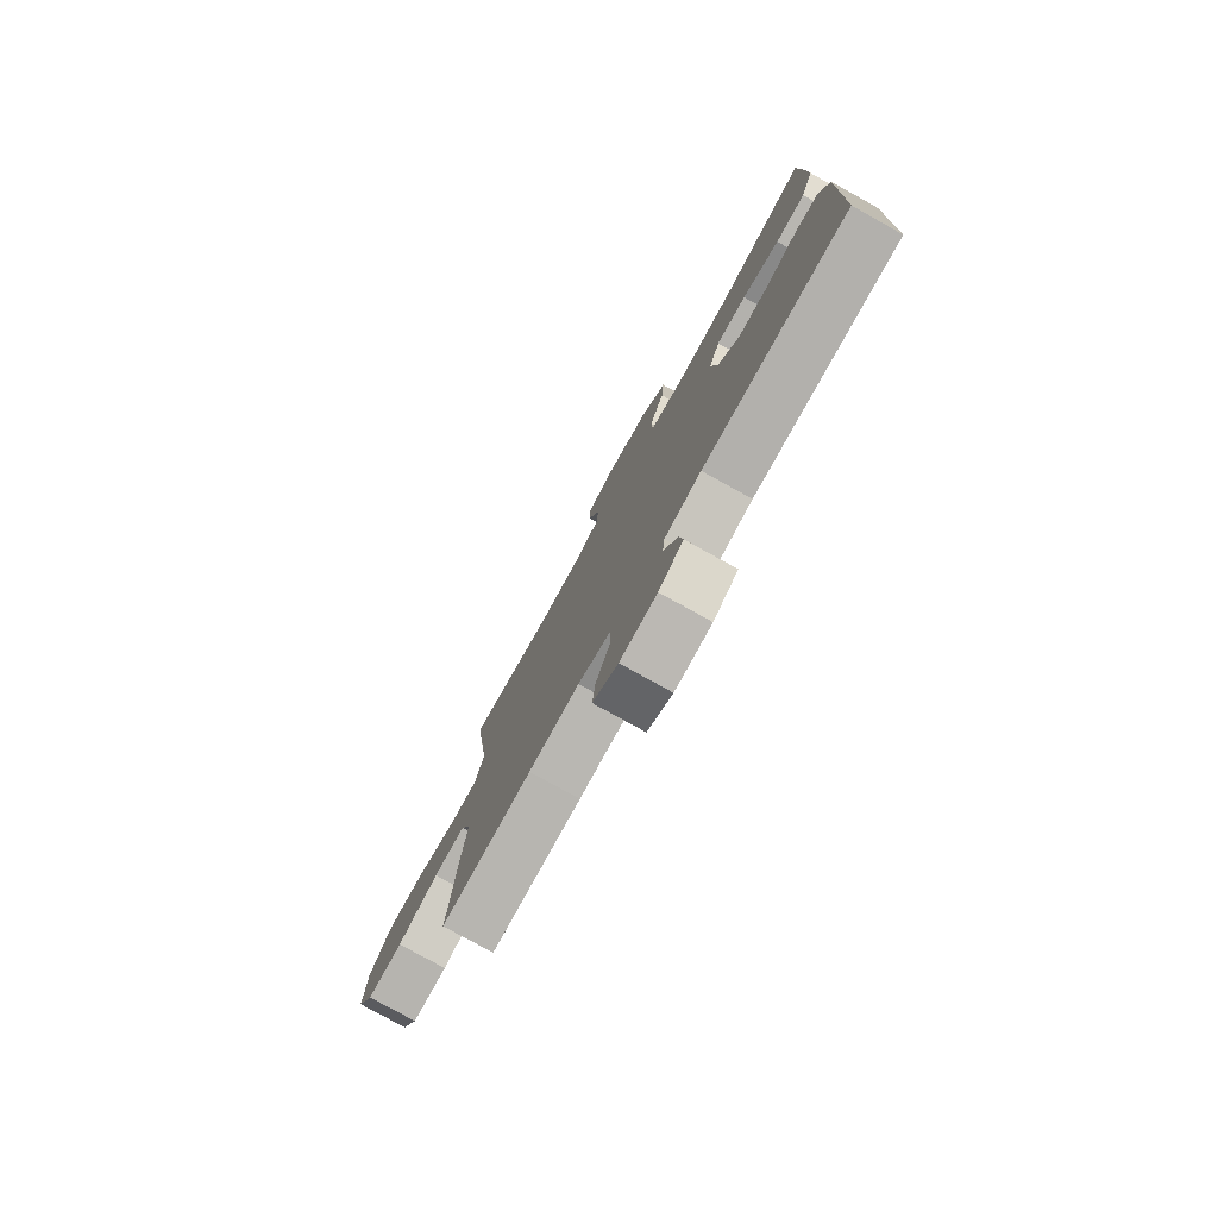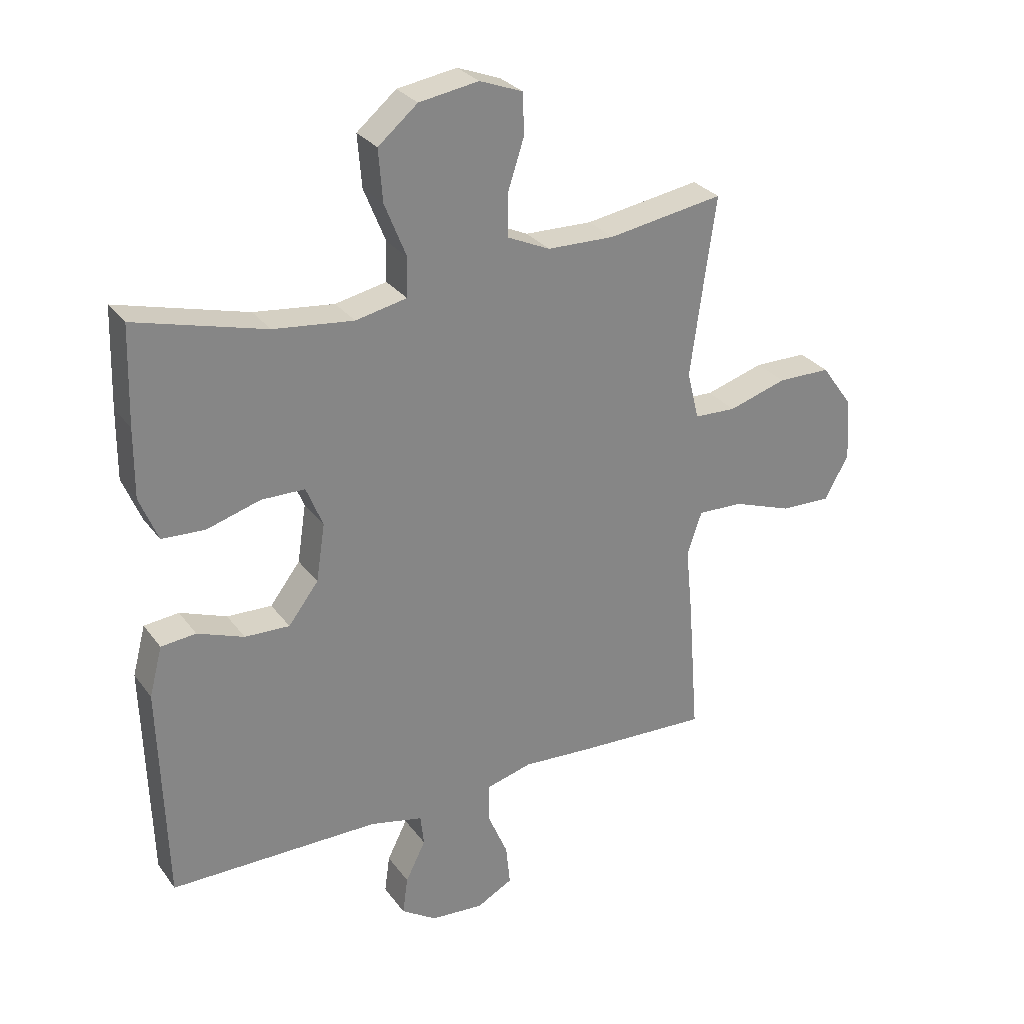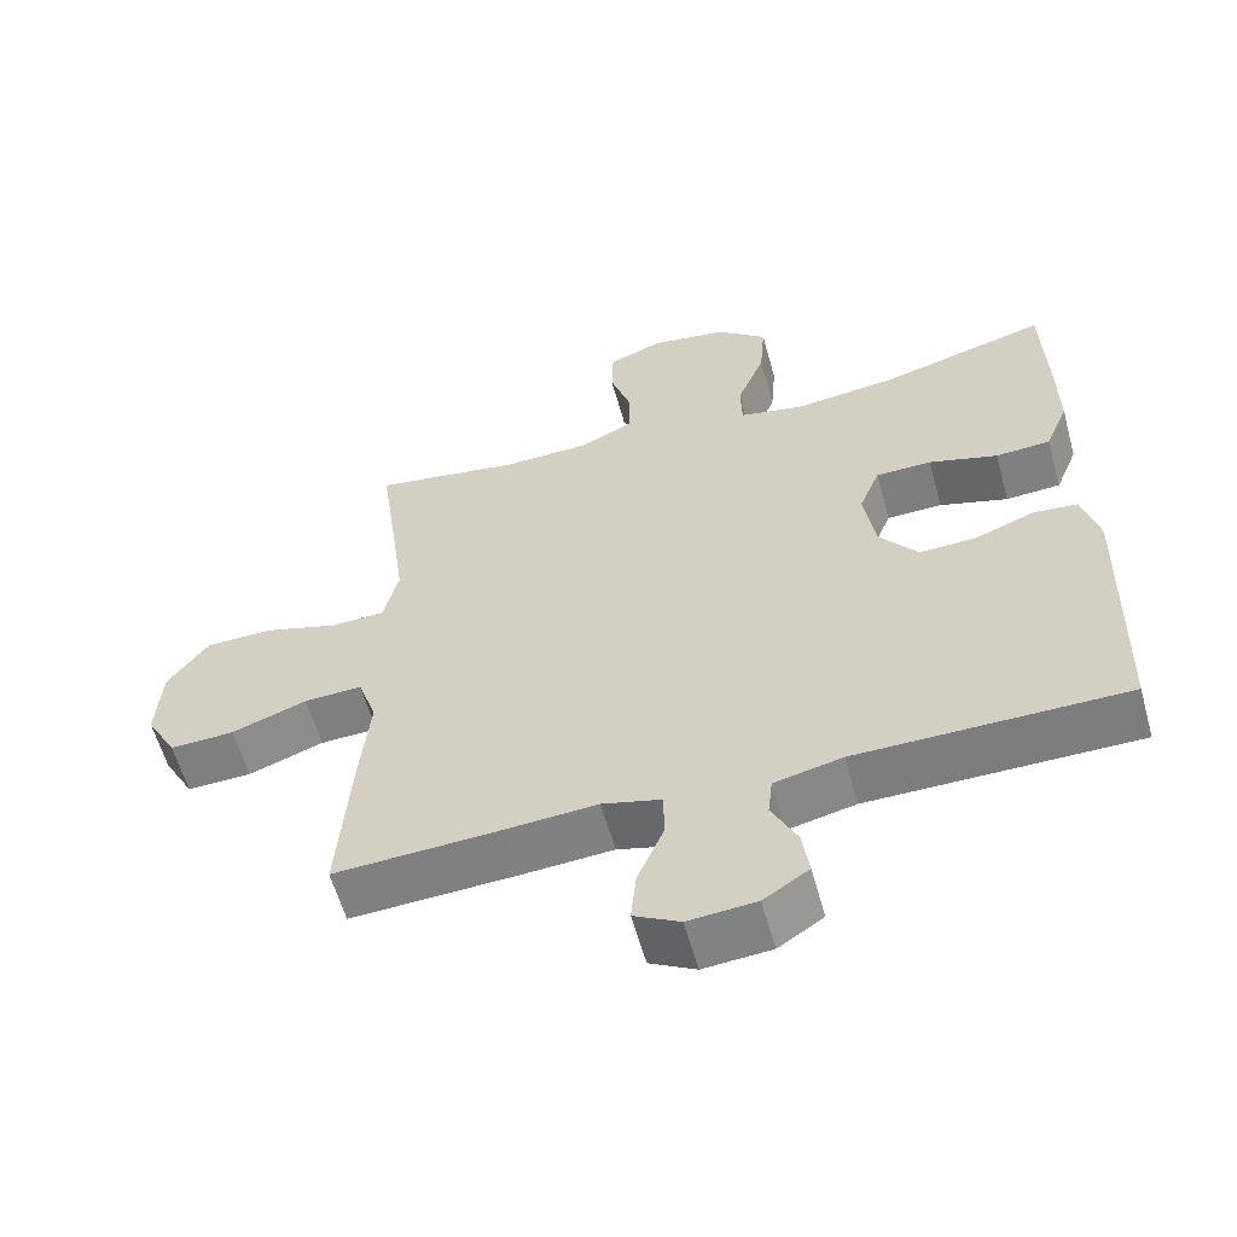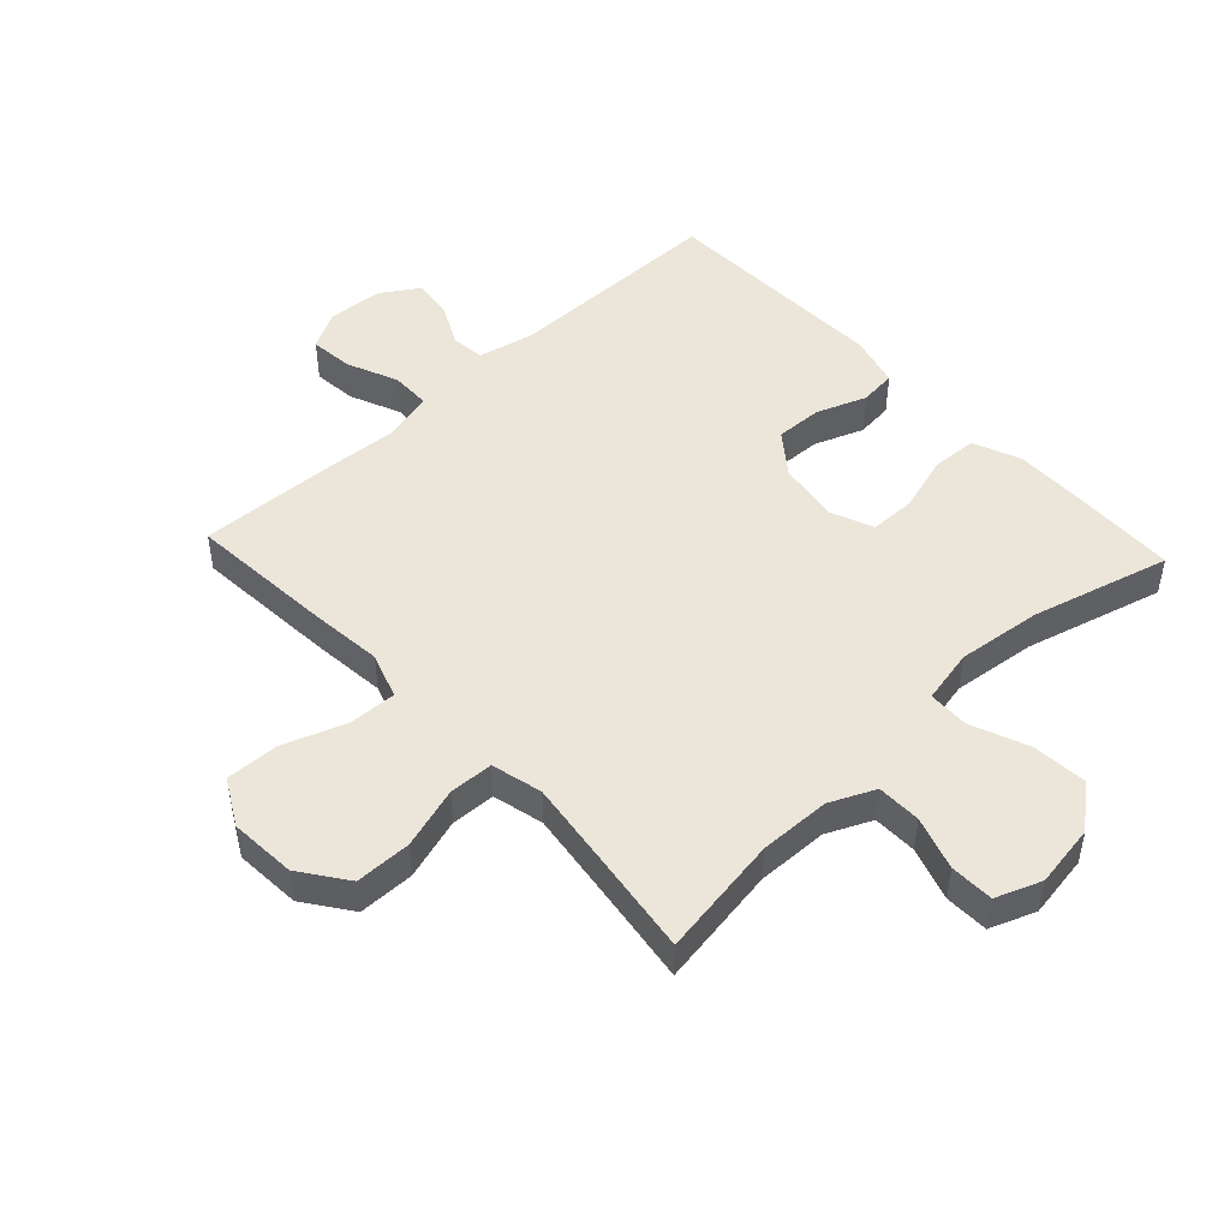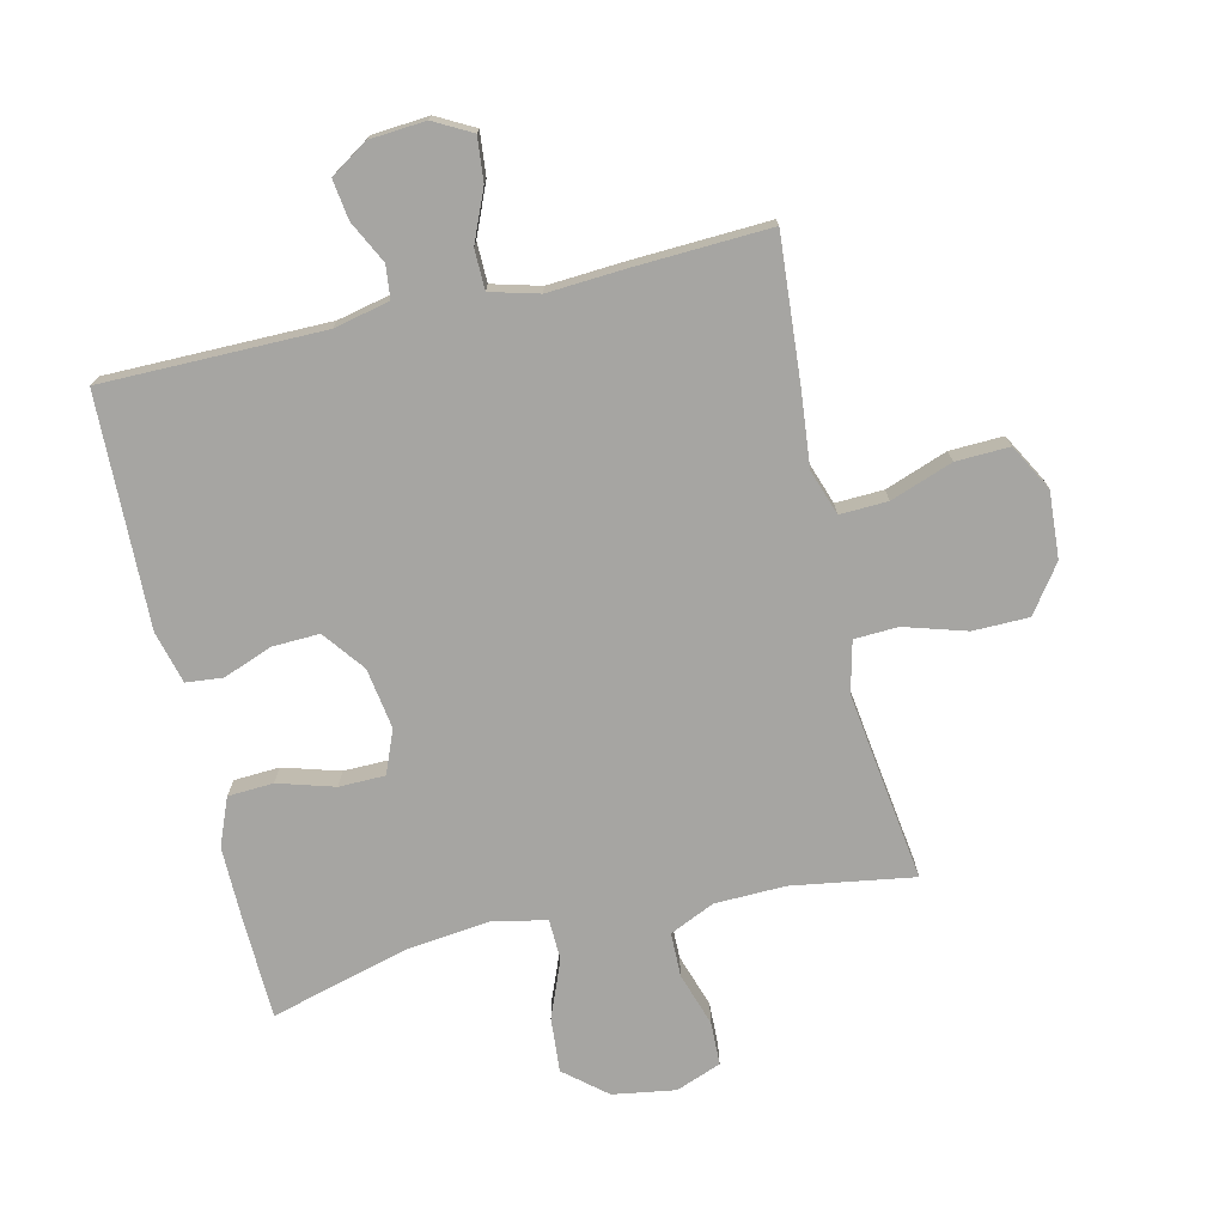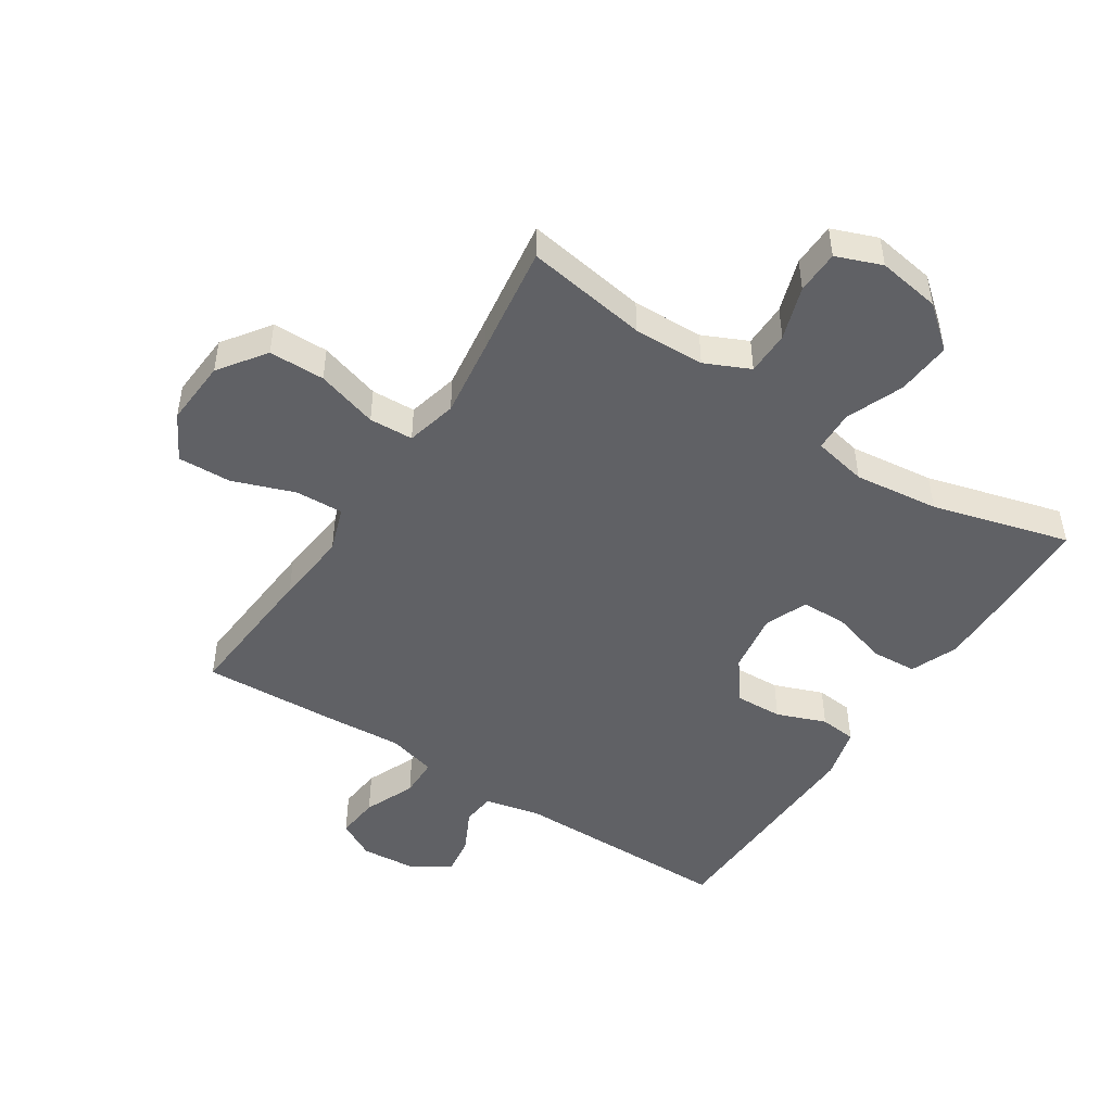
<metadata>
{"format":"obj","ext":"obj","renderer":"f3d","projection":"perspective","resolution":1024,"background":"white","views":[{"elev":-78.6,"azim":61.0,"up":"+Z"},{"elev":28.9,"azim":150.9,"up":"+Z"},{"elev":-59.1,"azim":15.5,"up":"+Z"},{"elev":48.3,"azim":-43.0,"up":"+Y"},{"elev":-73.8,"azim":-166.9,"up":"+Y"},{"elev":-48.1,"azim":-33.0,"up":"+Y"}]}
</metadata>
<code>
v -0.5 0.07 -0.5
v -0.482 0.07 -0.267
v -0.47 0.07 -0.148
v -0.495 0.07 -0.075
v -0.572 0.07 -0.078
v -0.672 0.07 -0.114
v -0.758 0.07 -0.117
v -0.799 0.07 -0.043
v -0.792 0.07 0.064
v -0.738 0.07 0.139
v -0.648 0.07 0.14
v -0.549 0.07 0.11
v -0.478 0.07 0.113
v -0.458 0.07 0.195
v -0.475 0.07 0.321
v -0.5 0.07 0.5
v -0.304 0.07 0.469
v -0.19 0.07 0.472
v -0.118 0.07 0.505
v -0.117 0.07 0.576
v -0.145 0.07 0.662
v -0.143 0.07 0.732
v -0.07 0.07 0.76
v 0.031 0.07 0.744
v 0.098 0.07 0.688
v 0.091 0.07 0.6
v 0.054 0.07 0.508
v 0.056 0.07 0.442
v 0.143 0.07 0.424
v 0.279 0.07 0.44
v 0.5 0.07 0.5
v 0.505 0.07 0.334
v 0.506 0.07 0.217
v 0.475 0.07 0.141
v 0.402 0.07 0.137
v 0.311 0.07 0.164
v 0.237 0.07 0.163
v 0.209 0.07 0.094
v 0.224 0.07 -0.004
v 0.275 0.07 -0.071
v 0.351 0.07 -0.068
v 0.43 0.07 -0.038
v 0.489 0.07 -0.044
v 0.511 0.07 -0.128
v 0.5 0.07 -0.5
v 0.144 0.07 -0.501
v 0.054 0.07 -0.521
v 0.048 0.07 -0.574
v 0.082 0.07 -0.642
v 0.091 0.07 -0.706
v 0.031 0.07 -0.745
v -0.059 0.07 -0.752
v -0.12 0.07 -0.719
v -0.113 0.07 -0.649
v -0.078 0.07 -0.567
v -0.079 0.07 -0.503
v -0.157 0.07 -0.482
v -0.28 0.07 -0.49
v -0.5 0 -0.5
v -0.482 0 -0.267
v -0.47 0 -0.148
v -0.495 0 -0.075
v -0.572 0 -0.078
v -0.672 0 -0.114
v -0.758 0 -0.117
v -0.799 0 -0.043
v -0.792 0 0.064
v -0.738 0 0.139
v -0.648 0 0.14
v -0.549 0 0.11
v -0.478 0 0.113
v -0.458 0 0.195
v -0.475 0 0.321
v -0.5 0 0.5
v -0.304 0 0.469
v -0.19 0 0.472
v -0.118 0 0.505
v -0.117 0 0.576
v -0.145 0 0.662
v -0.143 0 0.732
v -0.07 0 0.76
v 0.031 0 0.744
v 0.098 0 0.688
v 0.091 0 0.6
v 0.054 0 0.508
v 0.056 0 0.442
v 0.143 0 0.424
v 0.279 0 0.44
v 0.5 0 0.5
v 0.505 0 0.334
v 0.506 0 0.217
v 0.475 0 0.141
v 0.402 0 0.137
v 0.311 0 0.164
v 0.237 0 0.163
v 0.209 0 0.094
v 0.224 0 -0.004
v 0.275 0 -0.071
v 0.351 0 -0.068
v 0.43 0 -0.038
v 0.489 0 -0.044
v 0.511 0 -0.128
v 0.5 0 -0.5
v 0.144 0 -0.501
v 0.054 0 -0.521
v 0.048 0 -0.574
v 0.082 0 -0.642
v 0.091 0 -0.706
v 0.031 0 -0.745
v -0.059 0 -0.752
v -0.12 0 -0.719
v -0.113 0 -0.649
v -0.078 0 -0.567
v -0.079 0 -0.503
v -0.157 0 -0.482
v -0.28 0 -0.49
f 1 2 3
f 58 1 3
f 57 58 3
f 56 57 3 4
f 53 54 55
f 52 53 55
f 51 52 55
f 50 51 55
f 49 50 55
f 48 49 55
f 47 48 55 56
f 46 47 56 4
f 44 45 46
f 43 44 46
f 42 43 46
f 41 42 46
f 40 41 46
f 39 40 46 4
f 34 35 36
f 33 34 36
f 32 33 36
f 31 32 36
f 30 31 36
f 29 30 36 37
f 28 29 37 38
f 25 26 27
f 24 25 27
f 23 24 27
f 22 23 27
f 21 22 27
f 20 21 27
f 19 20 27 28
f 39 4 5
f 38 39 5
f 28 38 5
f 19 28 5
f 18 19 5
f 10 11 12
f 9 10 12
f 8 9 12
f 7 8 12
f 6 7 12
f 5 6 12
f 5 12 13
f 18 5 13
f 17 18 13 14
f 15 16 17
f 14 15 17
f 61 60 59
f 61 59 116
f 61 116 115
f 62 61 115 114
f 113 112 111
f 113 111 110
f 113 110 109
f 113 109 108
f 113 108 107
f 113 107 106
f 114 113 106 105
f 62 114 105 104
f 104 103 102
f 104 102 101
f 104 101 100
f 104 100 99
f 104 99 98
f 62 104 98 97
f 94 93 92
f 94 92 91
f 94 91 90
f 94 90 89
f 94 89 88
f 95 94 88 87
f 96 95 87 86
f 85 84 83
f 85 83 82
f 85 82 81
f 85 81 80
f 85 80 79
f 85 79 78
f 86 85 78 77
f 63 62 97
f 63 97 96
f 63 96 86
f 63 86 77
f 63 77 76
f 70 69 68
f 70 68 67
f 70 67 66
f 70 66 65
f 70 65 64
f 70 64 63
f 71 70 63
f 71 63 76
f 72 71 76 75
f 75 74 73
f 75 73 72
f 1 59 60 2
f 2 60 61 3
f 3 61 62 4
f 4 62 63 5
f 5 63 64 6
f 6 64 65 7
f 7 65 66 8
f 8 66 67 9
f 9 67 68 10
f 10 68 69 11
f 11 69 70 12
f 12 70 71 13
f 13 71 72 14
f 14 72 73 15
f 15 73 74 16
f 16 74 75 17
f 17 75 76 18
f 18 76 77 19
f 19 77 78 20
f 20 78 79 21
f 21 79 80 22
f 22 80 81 23
f 23 81 82 24
f 24 82 83 25
f 25 83 84 26
f 26 84 85 27
f 27 85 86 28
f 28 86 87 29
f 29 87 88 30
f 30 88 89 31
f 31 89 90 32
f 32 90 91 33
f 33 91 92 34
f 34 92 93 35
f 35 93 94 36
f 36 94 95 37
f 37 95 96 38
f 38 96 97 39
f 39 97 98 40
f 40 98 99 41
f 41 99 100 42
f 42 100 101 43
f 43 101 102 44
f 44 102 103 45
f 45 103 104 46
f 46 104 105 47
f 47 105 106 48
f 48 106 107 49
f 49 107 108 50
f 50 108 109 51
f 51 109 110 52
f 52 110 111 53
f 53 111 112 54
f 54 112 113 55
f 55 113 114 56
f 56 114 115 57
f 57 115 116 58
f 58 116 59 1

</code>
